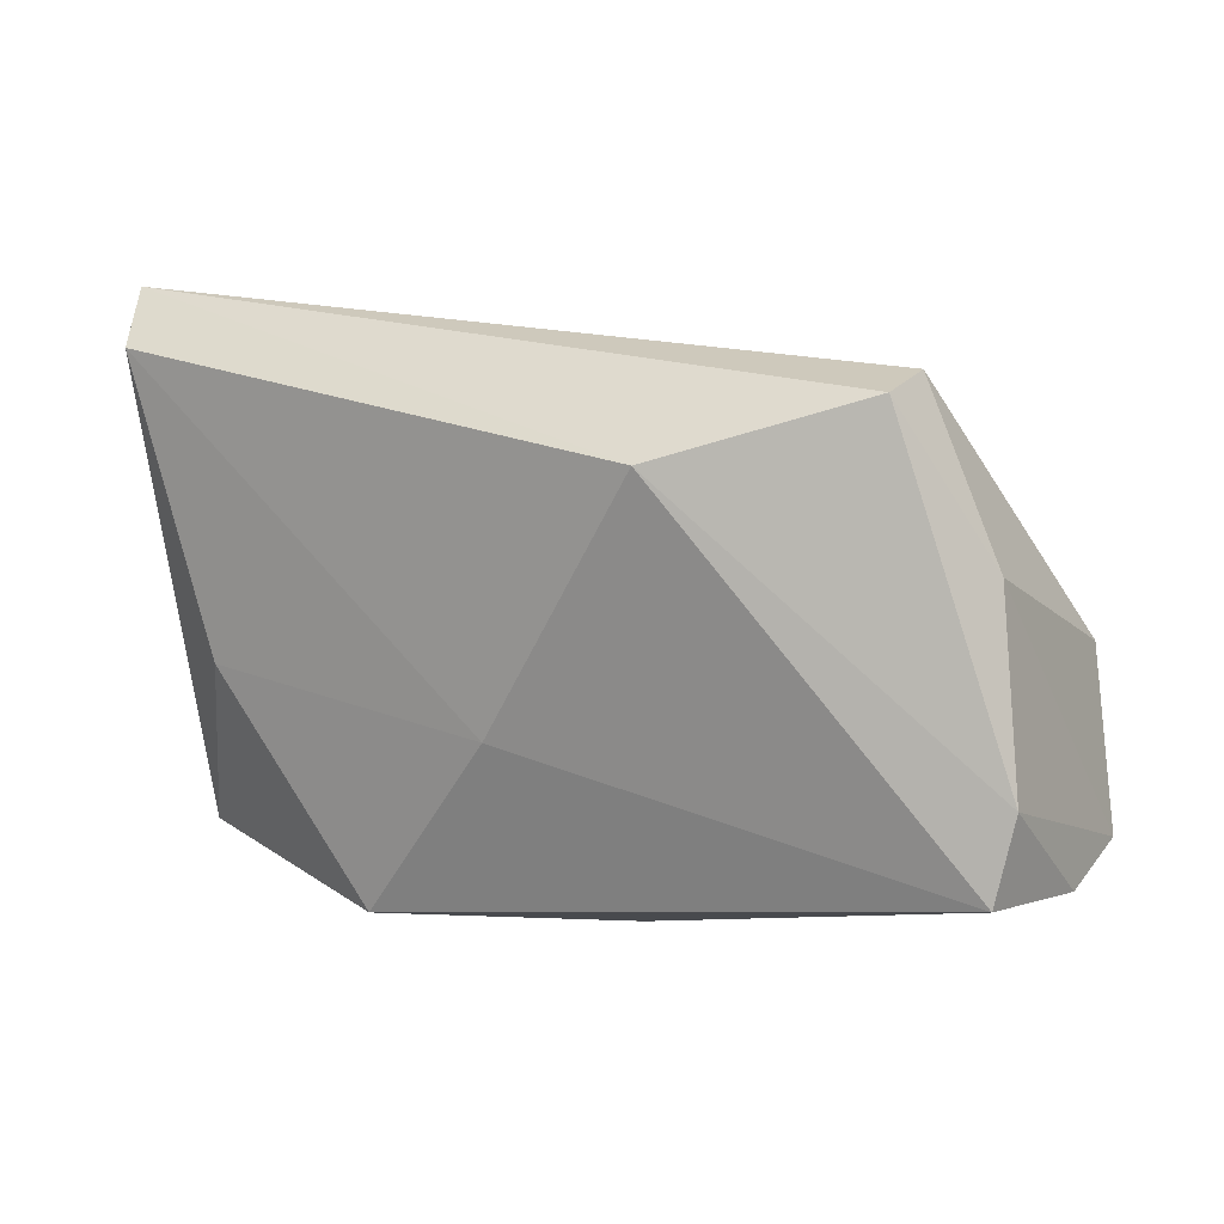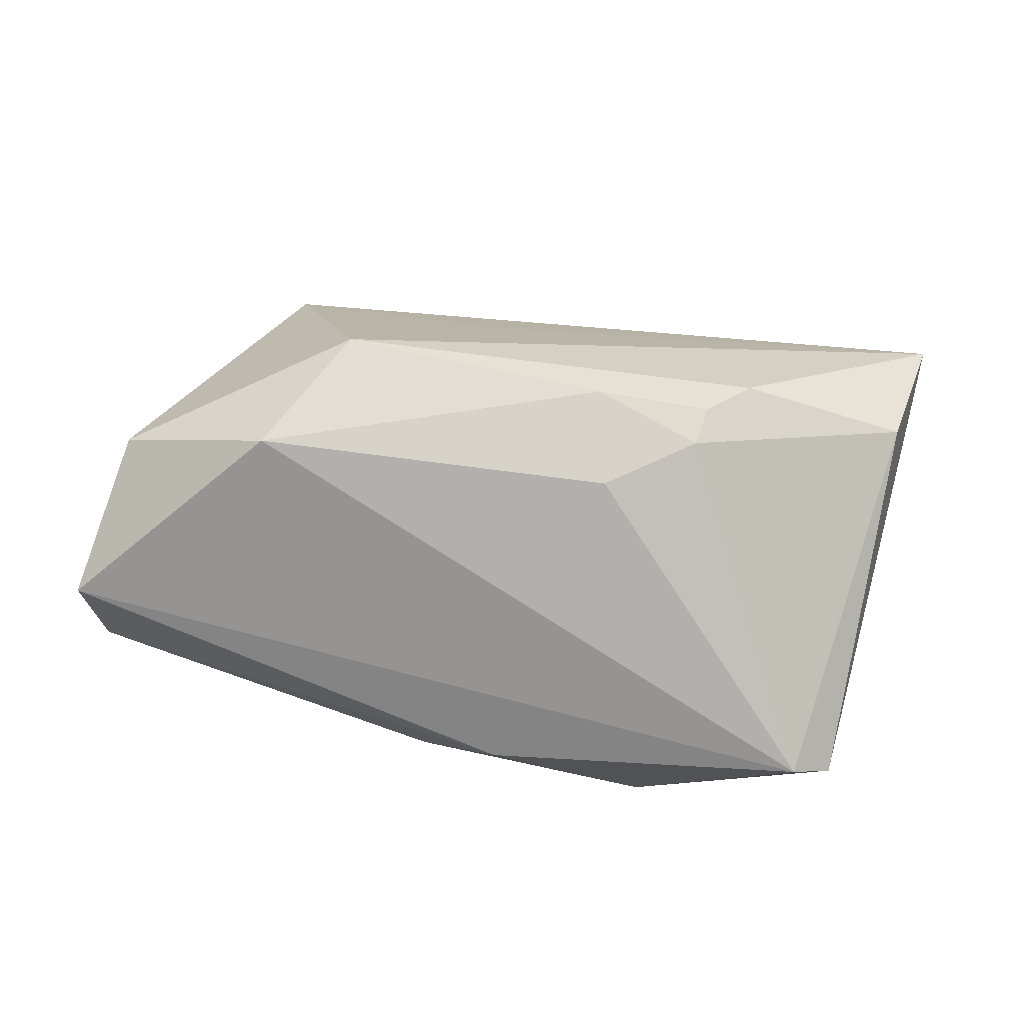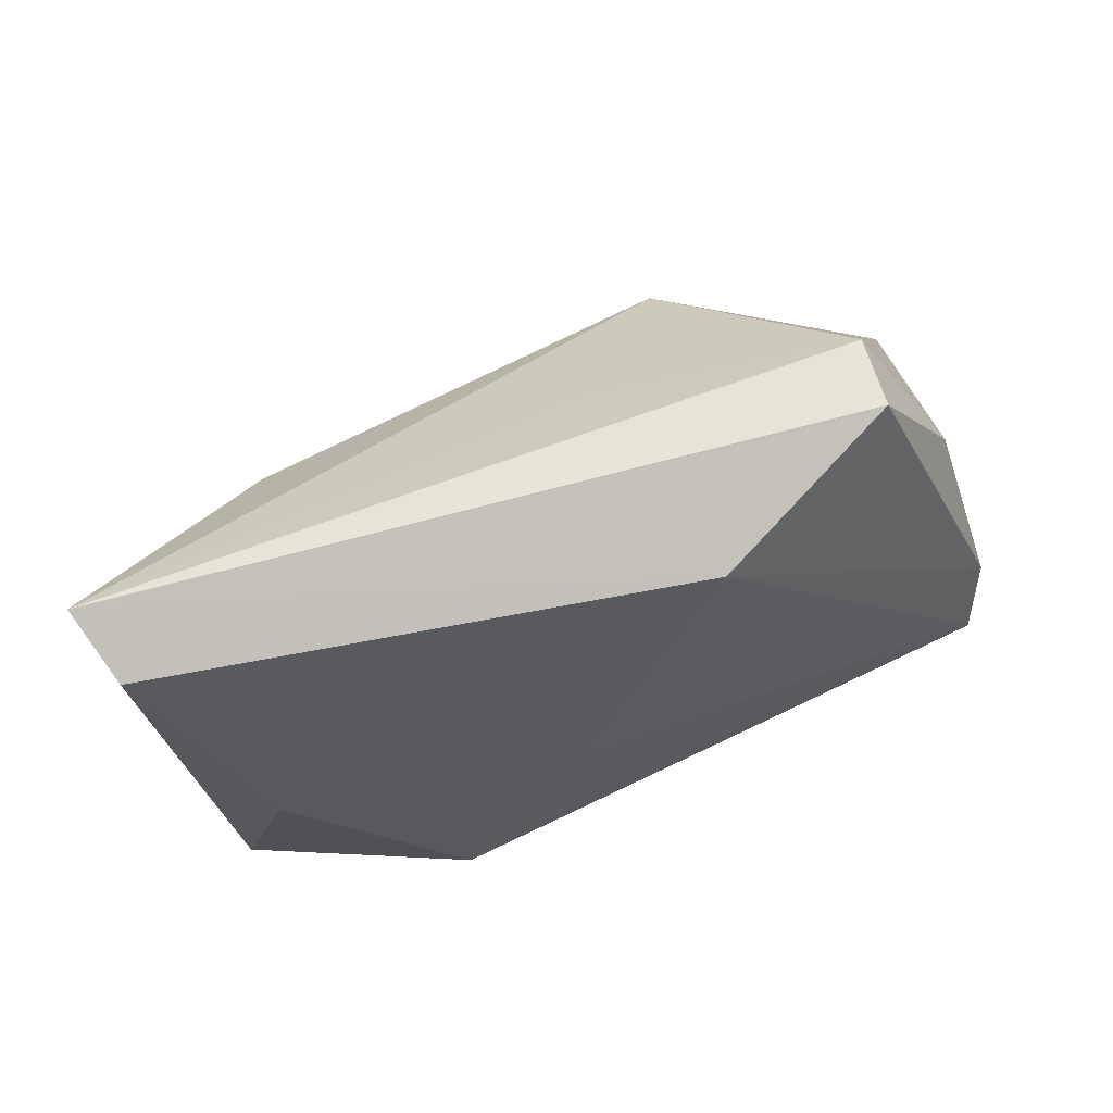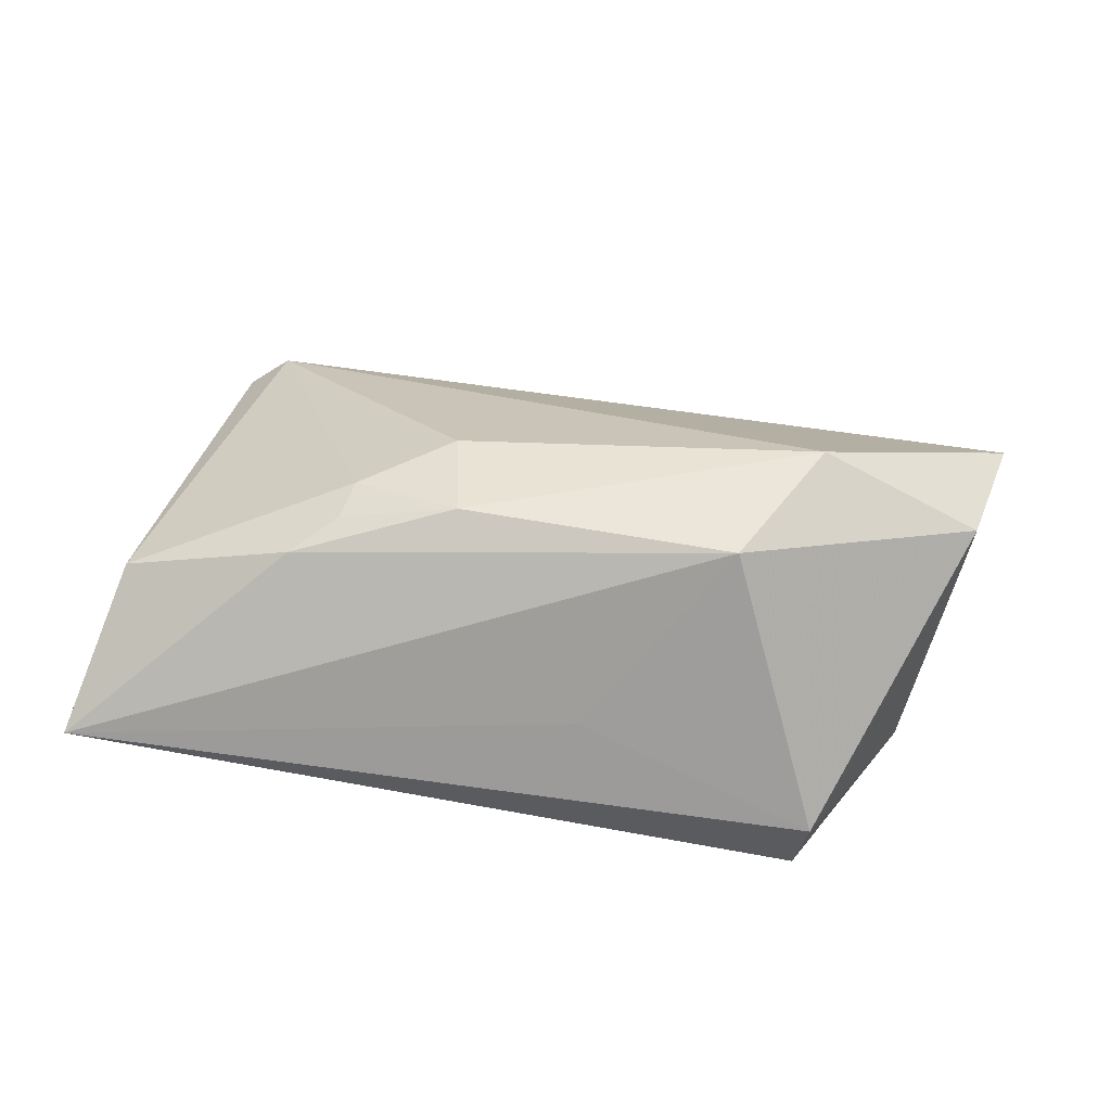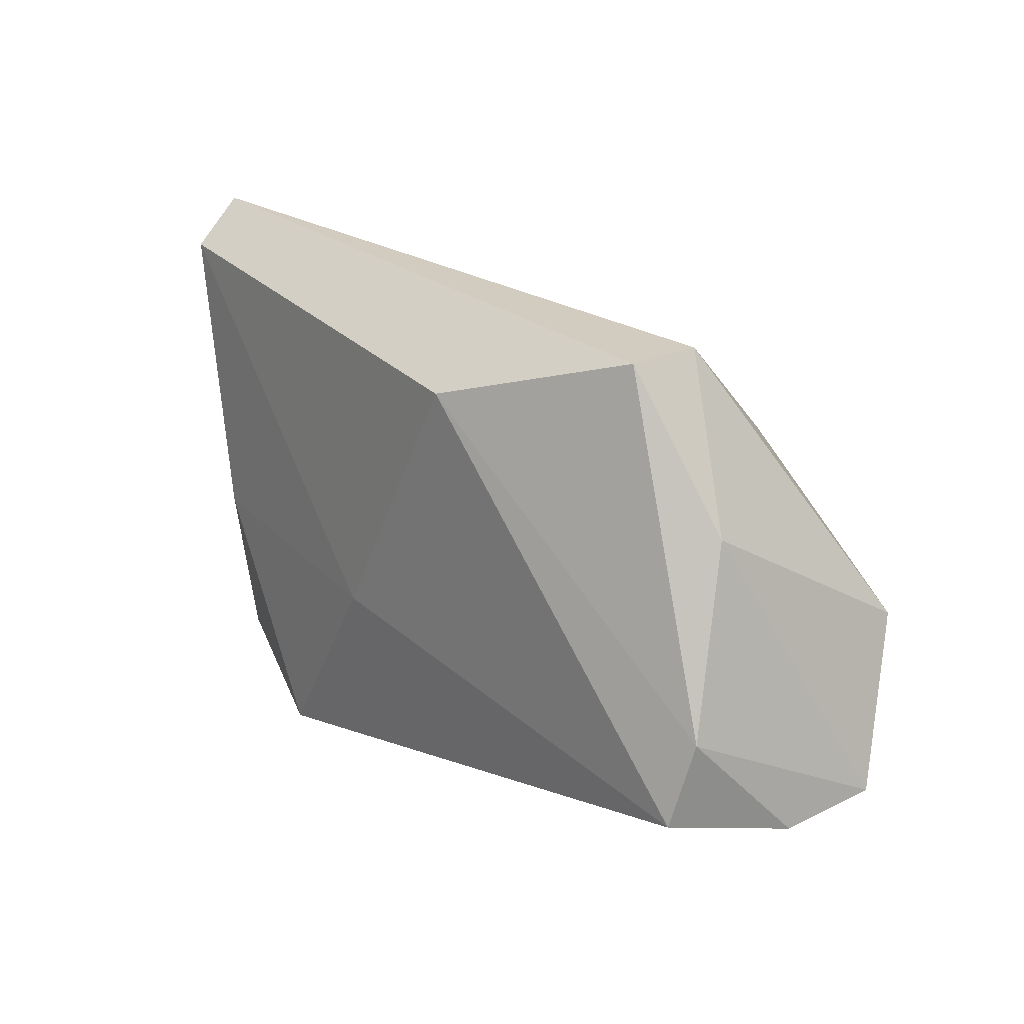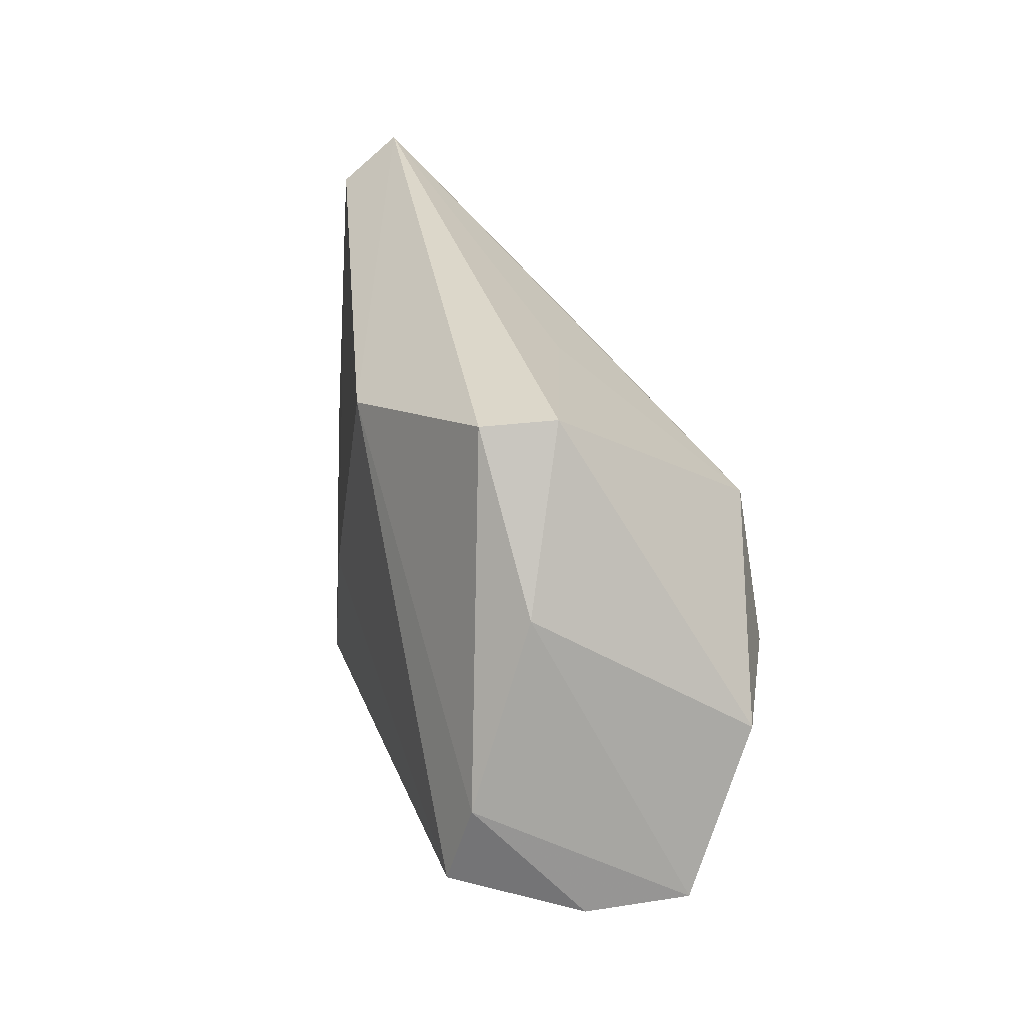
<metadata>
{"format":"obj","ext":"obj","renderer":"f3d","projection":"perspective","resolution":1024,"background":"white","views":[{"elev":21.3,"azim":-160.2,"up":"+Y"},{"elev":65.7,"azim":6.8,"up":"+Z"},{"elev":61.1,"azim":155.6,"up":"+Y"},{"elev":55.8,"azim":-172.9,"up":"+Z"},{"elev":23.2,"azim":-134.4,"up":"+Y"},{"elev":30.8,"azim":-106.9,"up":"+Y"}]}
</metadata>
<code>
v -0.02134 0.01105 0.02577
v -0.04388 0.01277 -0.008359
v -0.04826 -0.008544 -0.01659
v -0.05483 -0.02151 0.007585
v 0.02644 0.008615 0.02126
v -0.04675 -0.01865 -0.01922
v 0.04397 -0.007779 -0.01107
v -0.008585 0.02381 -0.01922
v 0.01399 -0.004056 0.02181
v 0.0529 0.0128 0.01253
v -0.03051 -0.004997 0.02557
v -0.03209 0.03126 -0.01076
v 0.03188 0.01333 0.01968
v -0.05267 -0.02267 -0.004357
v 0.05572 0.0265 -0.005797
v 0.04327 -0.03252 -0.001434
v 0.002948 -0.03381 -0.005176
v -0.004545 0.02545 0.007476
v 0.0579 0.03144 0.002146
v 0.01205 0.007892 0.02444
v -0.007217 -0.03141 -0.01054
v -0.03346 0.03144 -0.002006
v -0.05011 -0.00246 0.01619
v 0.02526 0.003408 0.02134
v 0.02295 -0.03247 -0.0172
v 0.04832 -0.0307 -0.004845
v 0.007951 -0.008555 -0.01922
f 3 4 2
f 17 16 4
f 25 16 17
f 4 16 11
f 23 2 4
f 22 2 23
f 4 11 23
f 23 1 22
f 23 11 1
f 26 16 25
f 15 19 26
f 10 16 26
f 26 19 10
f 8 6 3
f 8 19 15
f 14 17 4
f 14 4 3
f 3 6 14
f 21 6 25
f 25 17 21
f 21 14 6
f 17 14 21
f 22 1 18
f 18 19 22
f 1 19 18
f 7 26 25
f 15 26 7
f 3 2 12
f 12 8 3
f 12 2 22
f 22 19 12
f 19 8 12
f 25 6 27
f 6 8 27
f 27 7 25
f 27 8 15
f 15 7 27
f 10 19 13
f 13 19 1
f 1 11 20
f 20 13 1
f 9 20 11
f 9 11 16
f 20 9 24
f 24 16 10
f 24 9 16
f 13 20 5
f 20 24 5
f 10 13 5
f 5 24 10

</code>
